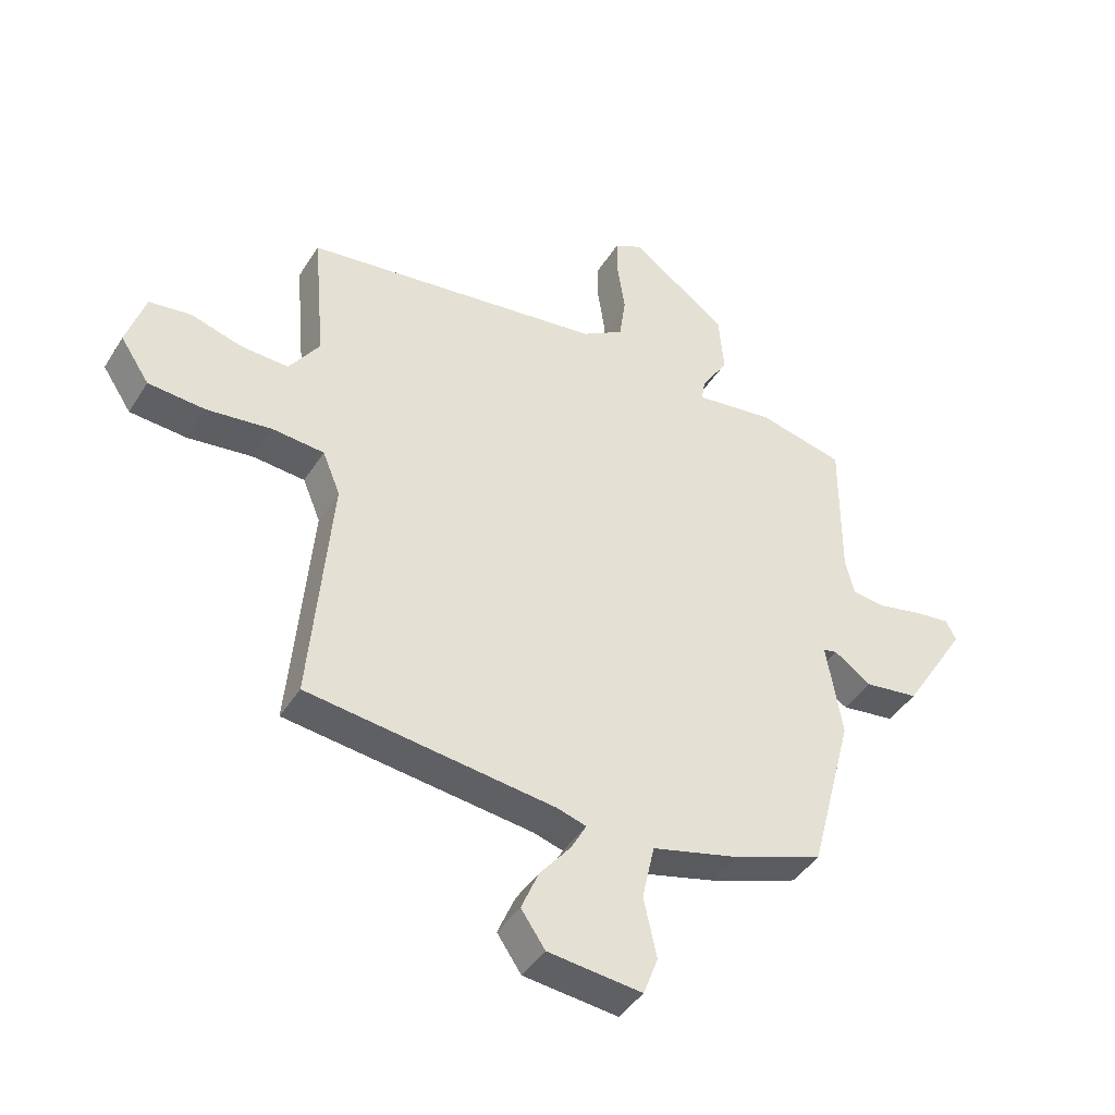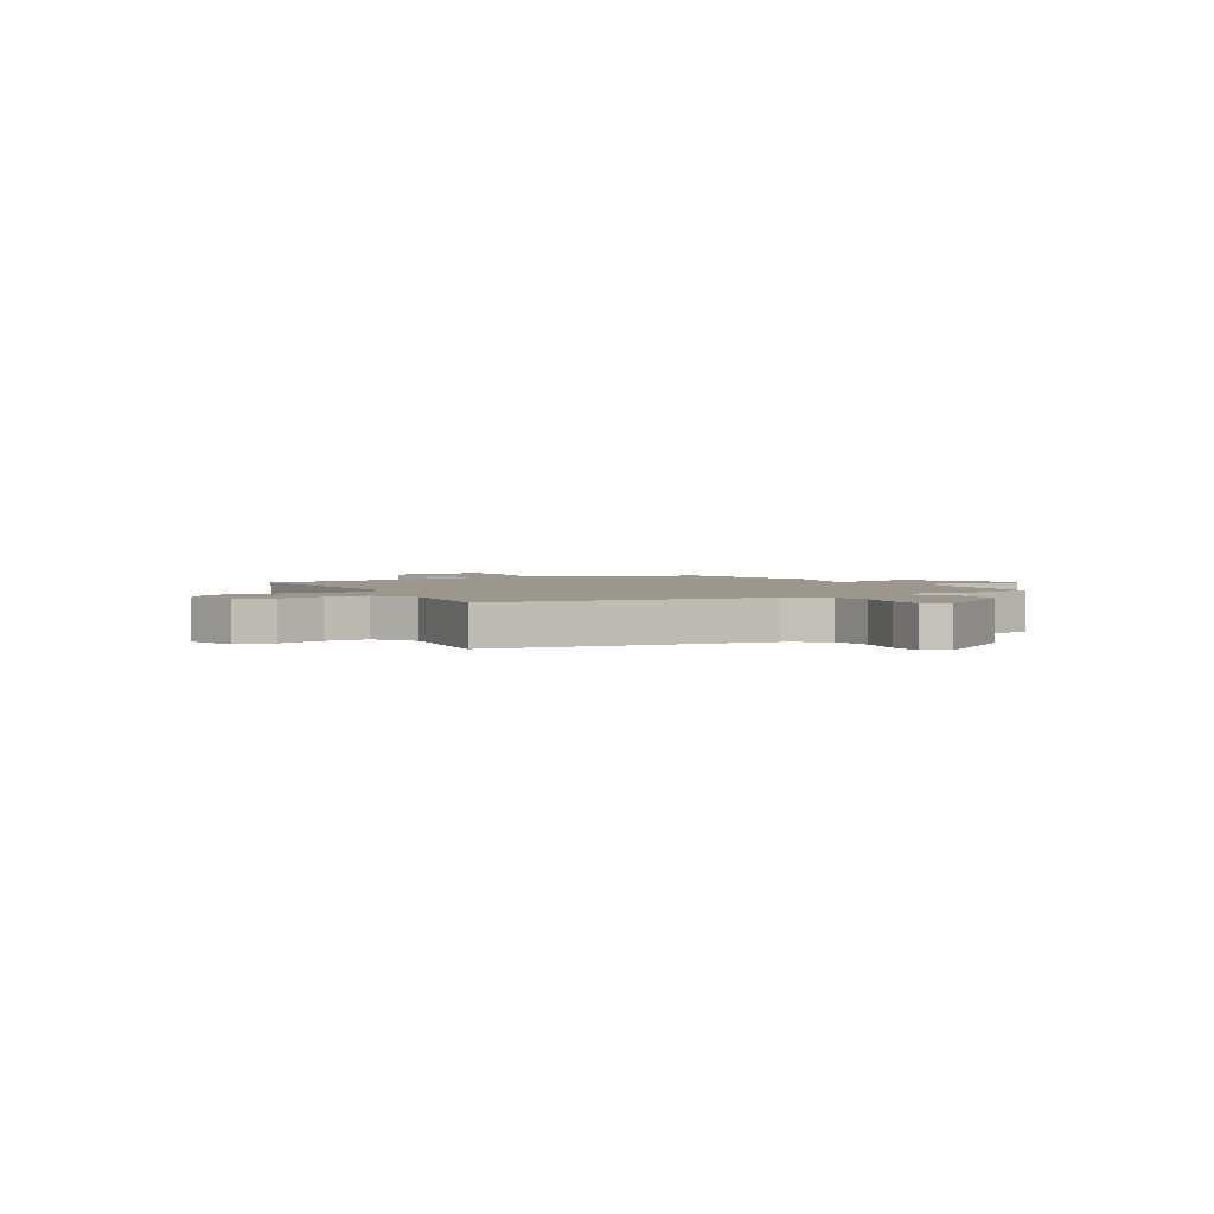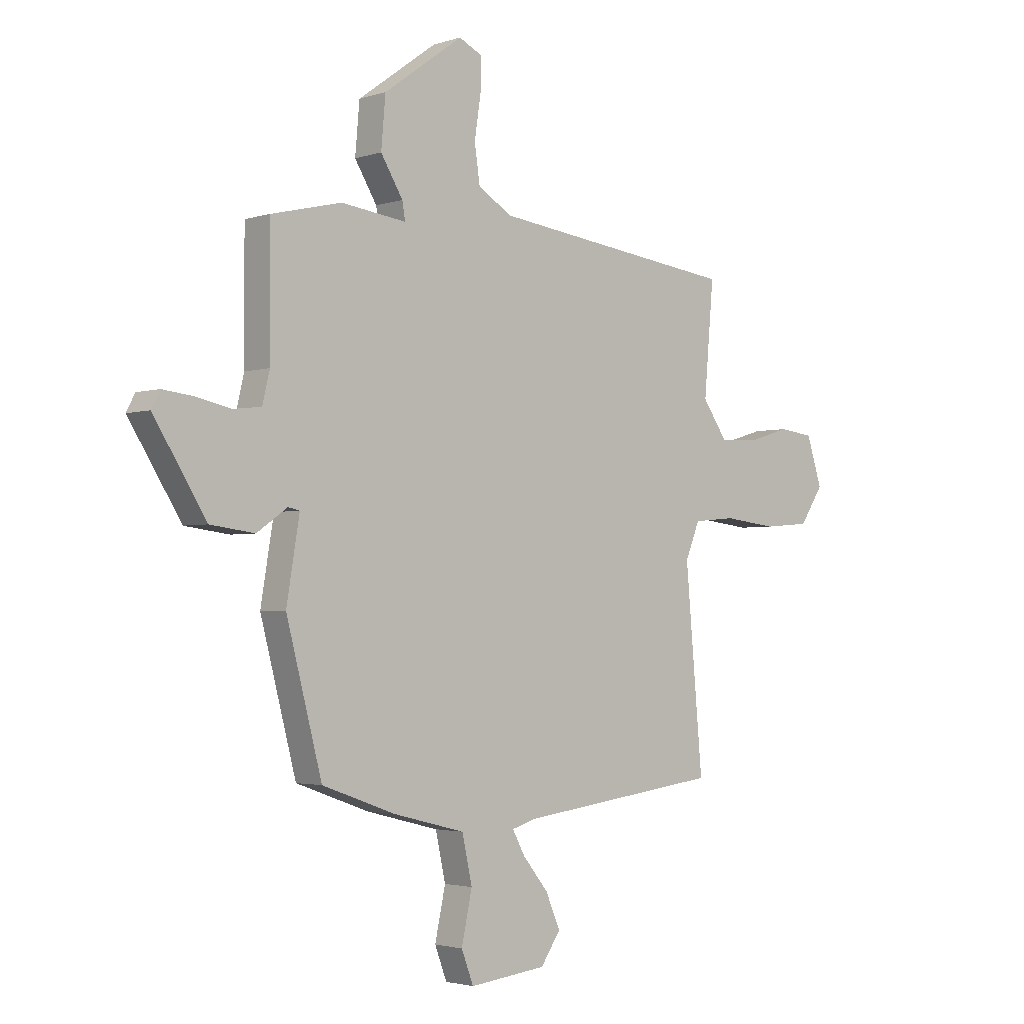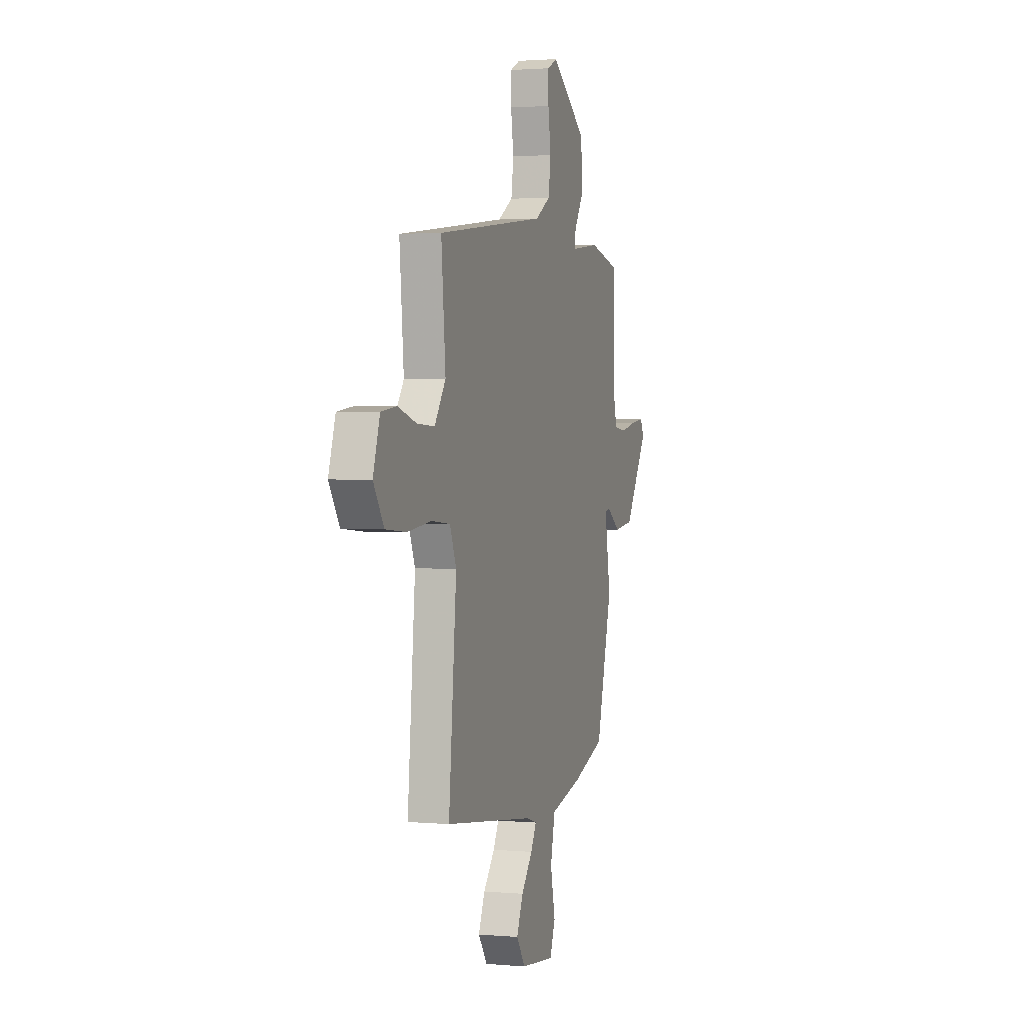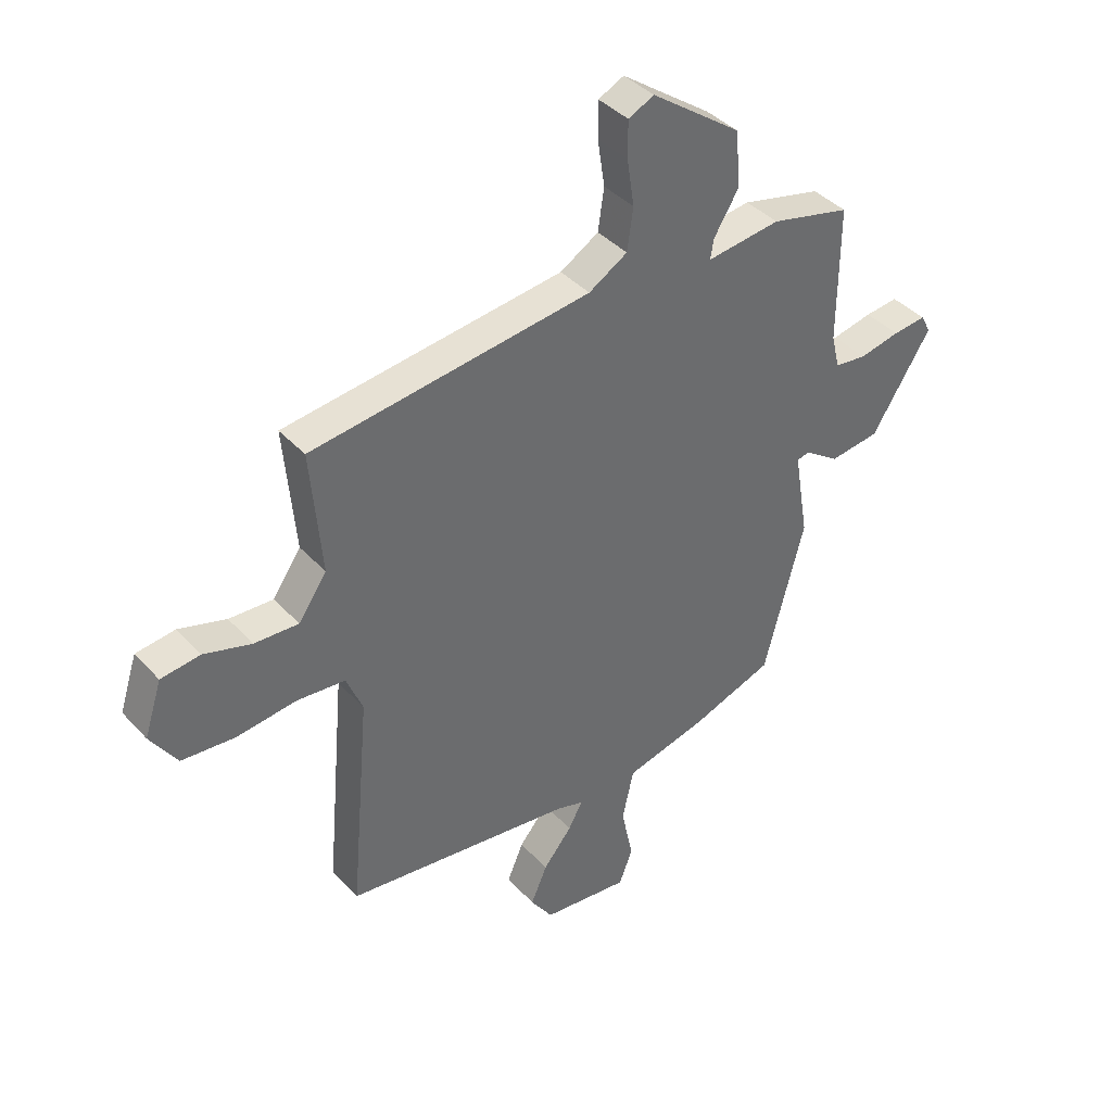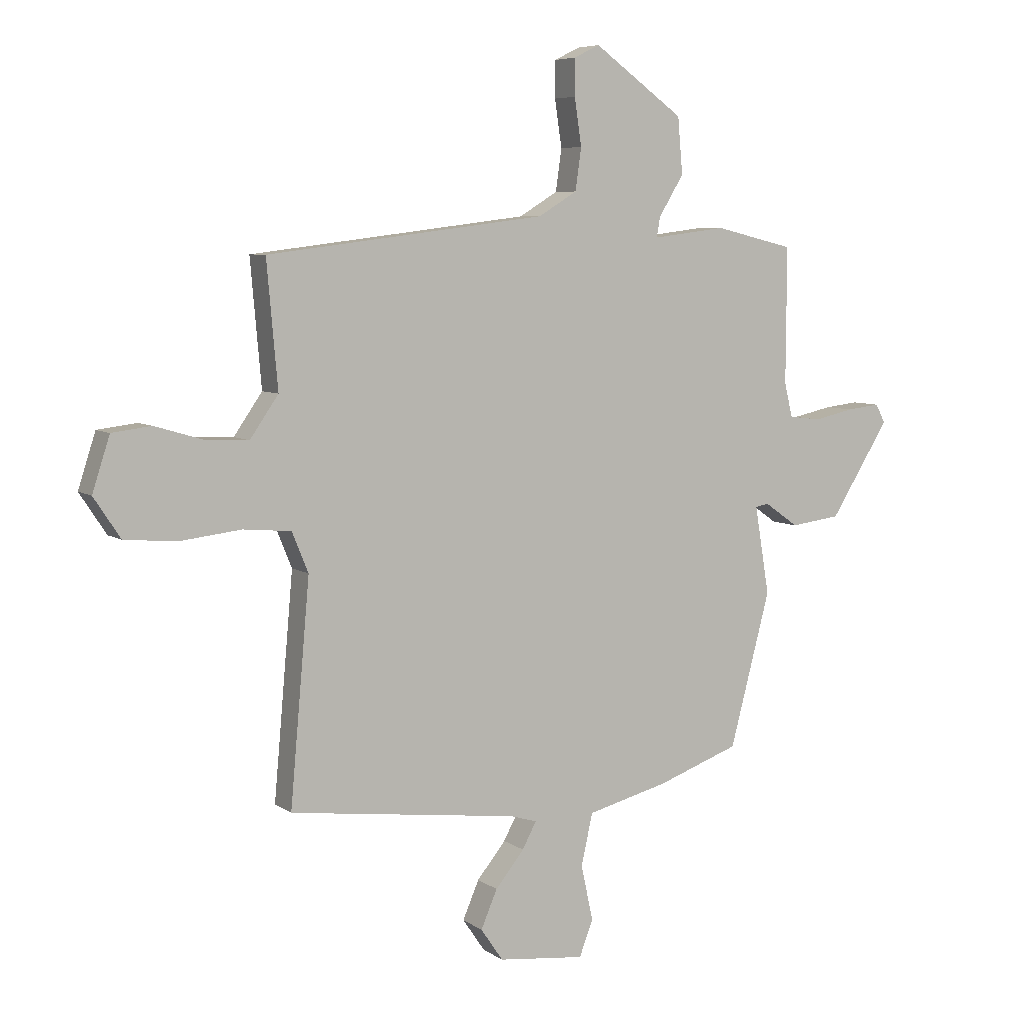
<metadata>
{"format":"obj","ext":"obj","renderer":"f3d","projection":"perspective","resolution":1024,"background":"white","views":[{"elev":-42.5,"azim":-29.6,"up":"+Z"},{"elev":2.6,"azim":-28.0,"up":"+Y"},{"elev":-2.6,"azim":138.0,"up":"+Z"},{"elev":1.9,"azim":-72.4,"up":"+Z"},{"elev":39.7,"azim":-37.6,"up":"+Z"},{"elev":6.5,"azim":-28.4,"up":"+Z"}]}
</metadata>
<code>
v 0.389 0.07 -0.459
v 0.238 0.07 -0.513
v 0.088 0.07 -0.551
v 0.067 0.07 -0.646
v 0.089 0.07 -0.748
v 0.064 0.07 -0.814
v -0.096 0.07 -0.796
v -0.137 0.07 -0.736
v -0.107 0.07 -0.666
v -0.054 0.07 -0.601
v -0.028 0.07 -0.553
v -0.077 0.07 -0.538
v -0.499 0.07 -0.484
v -0.463 0.07 -0.079
v -0.493 0.07 -0.006
v -0.581 0.07 0.002
v -0.692 0.07 -0.011
v -0.789 0.07 -0.003
v -0.838 0.07 0.071
v -0.806 0.07 0.17
v -0.734 0.07 0.179
v -0.647 0.07 0.153
v -0.566 0.07 0.149
v -0.514 0.07 0.224
v -0.534 0.07 0.452
v -0.021 0.07 0.516
v 0.05 0.07 0.559
v 0.061 0.07 0.636
v 0.048 0.07 0.722
v 0.048 0.07 0.789
v 0.095 0.07 0.812
v 0.26 0.07 0.693
v 0.269 0.07 0.59
v 0.223 0.07 0.515
v 0.217 0.07 0.479
v 0.352 0.07 0.496
v 0.498 0.07 0.461
v 0.497 0.07 0.212
v 0.512 0.07 0.149
v 0.571 0.07 0.142
v 0.645 0.07 0.158
v 0.706 0.07 0.165
v 0.724 0.07 0.131
v 0.615 0.07 -0.042
v 0.523 0.07 -0.054
v 0.46 0.07 -0.01
v 0.436 0.07 -0.015
v 0.463 0.07 -0.177
v 0.389 0 -0.459
v 0.238 0 -0.513
v 0.088 0 -0.551
v 0.067 0 -0.646
v 0.089 0 -0.748
v 0.064 0 -0.814
v -0.096 0 -0.796
v -0.137 0 -0.736
v -0.107 0 -0.666
v -0.054 0 -0.601
v -0.028 0 -0.553
v -0.077 0 -0.538
v -0.499 0 -0.484
v -0.463 0 -0.079
v -0.493 0 -0.006
v -0.581 0 0.002
v -0.692 0 -0.011
v -0.789 0 -0.003
v -0.838 0 0.071
v -0.806 0 0.17
v -0.734 0 0.179
v -0.647 0 0.153
v -0.566 0 0.149
v -0.514 0 0.224
v -0.534 0 0.452
v -0.021 0 0.516
v 0.05 0 0.559
v 0.061 0 0.636
v 0.048 0 0.722
v 0.048 0 0.789
v 0.095 0 0.812
v 0.26 0 0.693
v 0.269 0 0.59
v 0.223 0 0.515
v 0.217 0 0.479
v 0.352 0 0.496
v 0.498 0 0.461
v 0.497 0 0.212
v 0.512 0 0.149
v 0.571 0 0.142
v 0.645 0 0.158
v 0.706 0 0.165
v 0.724 0 0.131
v 0.615 0 -0.042
v 0.523 0 -0.054
v 0.46 0 -0.01
v 0.436 0 -0.015
v 0.463 0 -0.177
f 47 48 1 2
f 43 44 45 46
f 43 46 47
f 40 41 42 43
f 40 43 47
f 39 40 47
f 38 39 47
f 35 36 37 38
f 35 38 47 2
f 31 32 33 34
f 31 34 35
f 28 29 30 31
f 27 28 31 35
f 26 27 35 2
f 24 25 26 2
f 19 20 21 22
f 19 22 23
f 16 17 18 19
f 15 16 19 23
f 12 13 14
f 11 12 14 15
f 7 8 9 10
f 7 10 11
f 4 5 6 7
f 3 4 7 11
f 11 15 23 24
f 2 3 11 24
f 50 49 96 95
f 94 93 92 91
f 95 94 91
f 91 90 89 88
f 95 91 88
f 95 88 87
f 95 87 86
f 86 85 84 83
f 50 95 86 83
f 82 81 80 79
f 83 82 79
f 79 78 77 76
f 83 79 76 75
f 50 83 75 74
f 50 74 73 72
f 70 69 68 67
f 71 70 67
f 67 66 65 64
f 71 67 64 63
f 62 61 60
f 63 62 60 59
f 58 57 56 55
f 59 58 55
f 55 54 53 52
f 59 55 52 51
f 72 71 63 59
f 72 59 51 50
f 1 49 50 2
f 2 50 51 3
f 3 51 52 4
f 4 52 53 5
f 5 53 54 6
f 6 54 55 7
f 7 55 56 8
f 8 56 57 9
f 9 57 58 10
f 10 58 59 11
f 11 59 60 12
f 12 60 61 13
f 13 61 62 14
f 14 62 63 15
f 15 63 64 16
f 16 64 65 17
f 17 65 66 18
f 18 66 67 19
f 19 67 68 20
f 20 68 69 21
f 21 69 70 22
f 22 70 71 23
f 23 71 72 24
f 24 72 73 25
f 25 73 74 26
f 26 74 75 27
f 27 75 76 28
f 28 76 77 29
f 29 77 78 30
f 30 78 79 31
f 31 79 80 32
f 32 80 81 33
f 33 81 82 34
f 34 82 83 35
f 35 83 84 36
f 36 84 85 37
f 37 85 86 38
f 38 86 87 39
f 39 87 88 40
f 40 88 89 41
f 41 89 90 42
f 42 90 91 43
f 43 91 92 44
f 44 92 93 45
f 45 93 94 46
f 46 94 95 47
f 47 95 96 48
f 48 96 49 1

</code>
